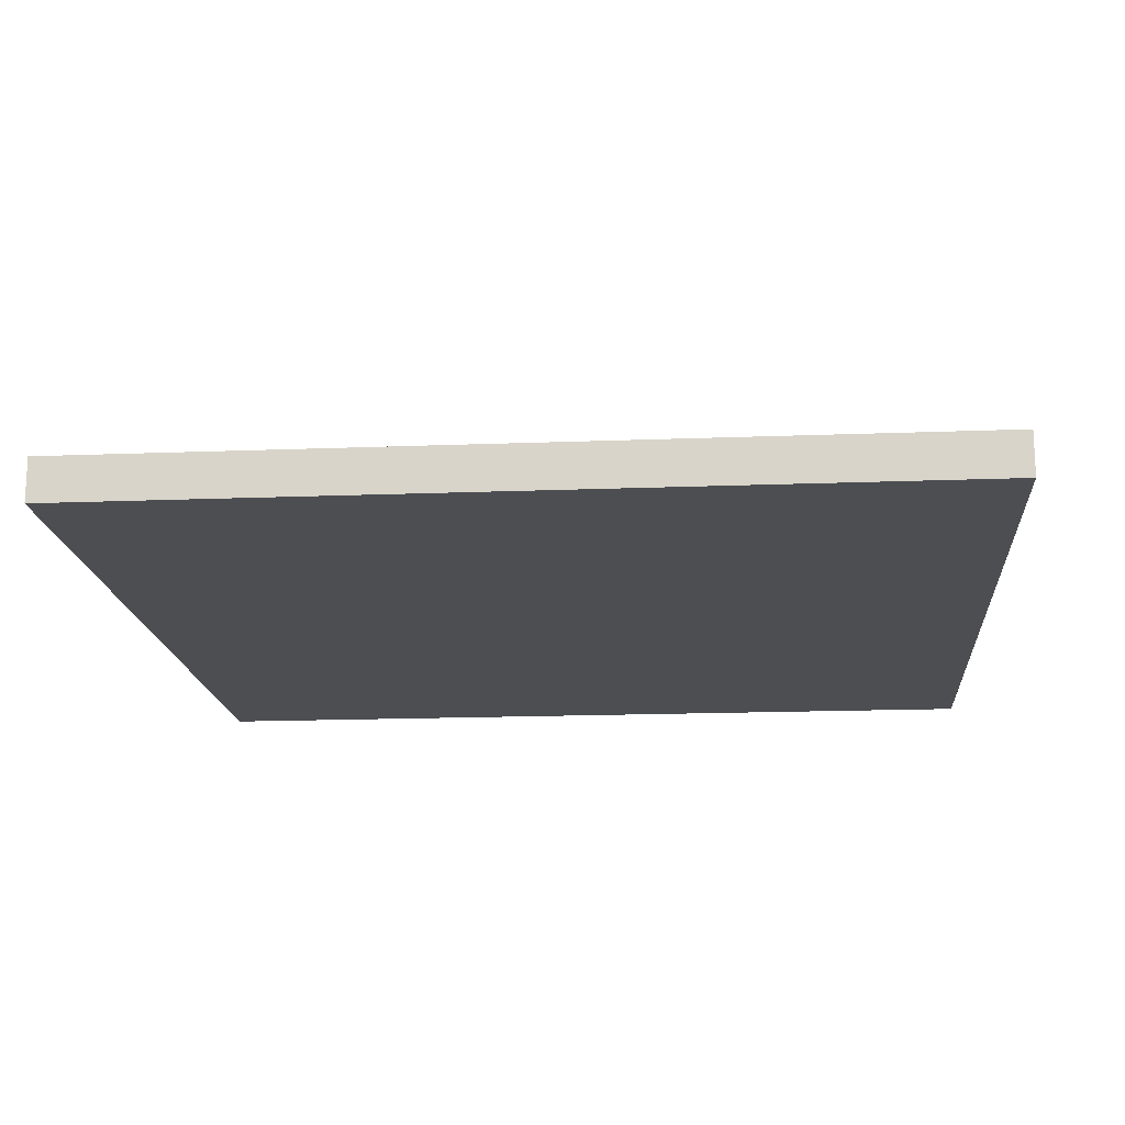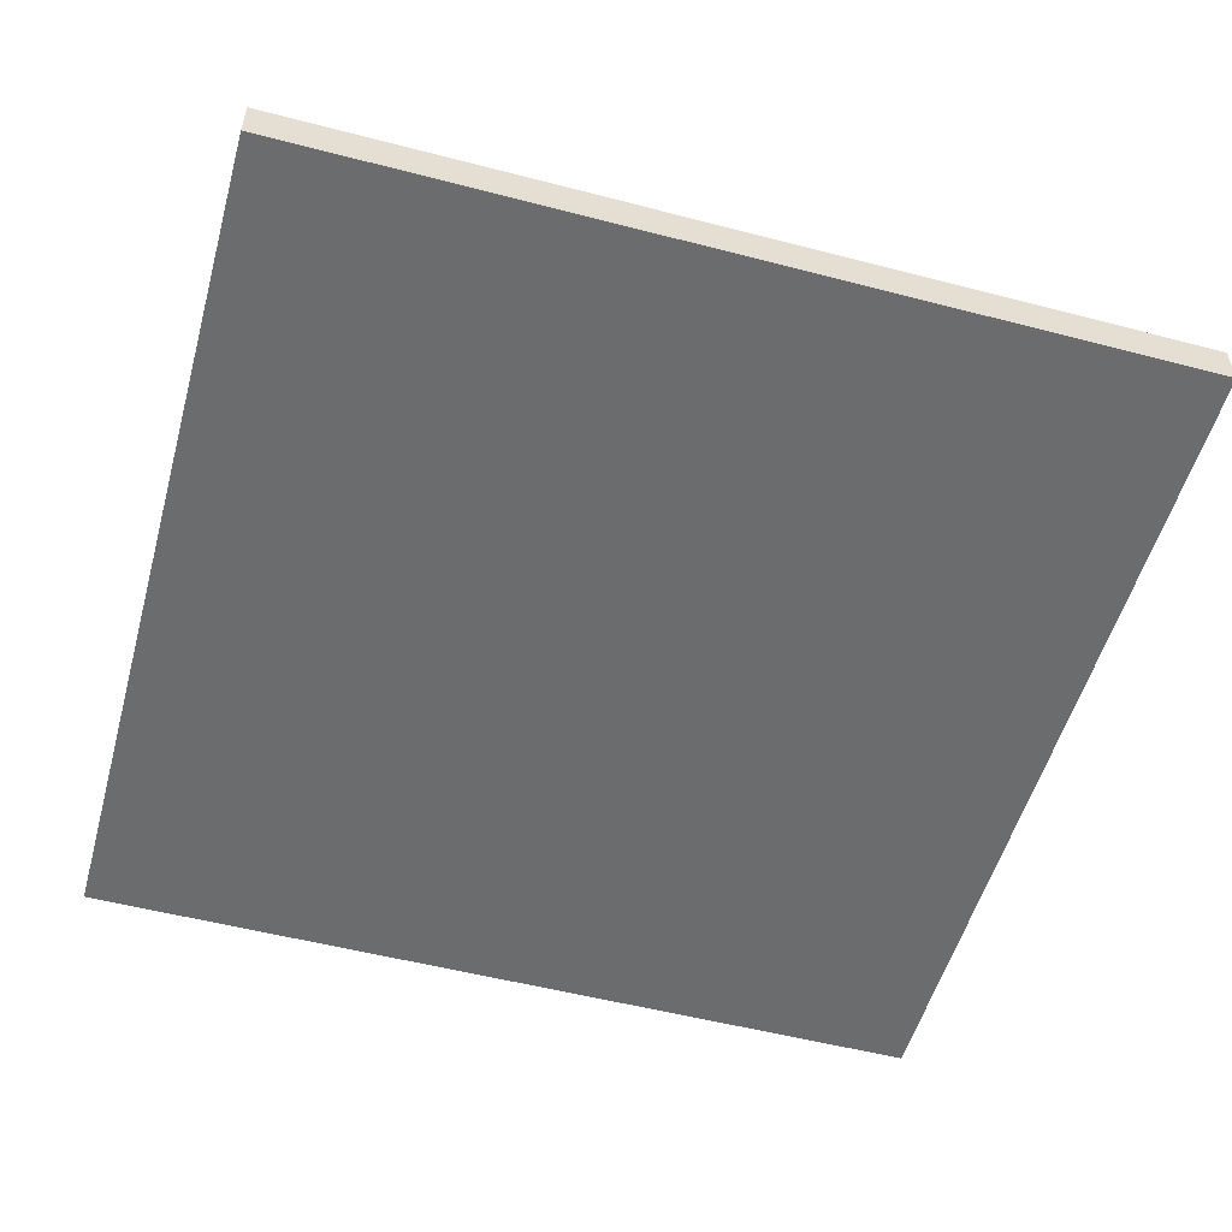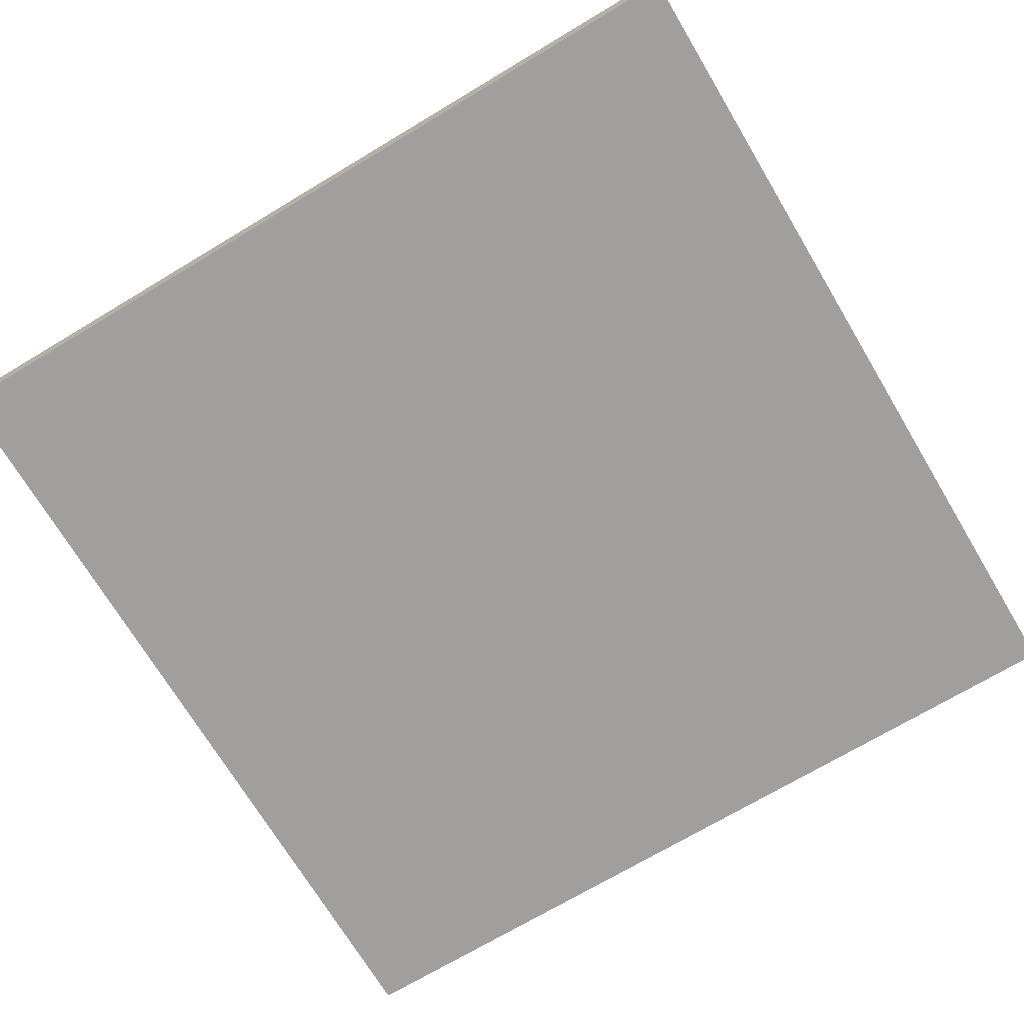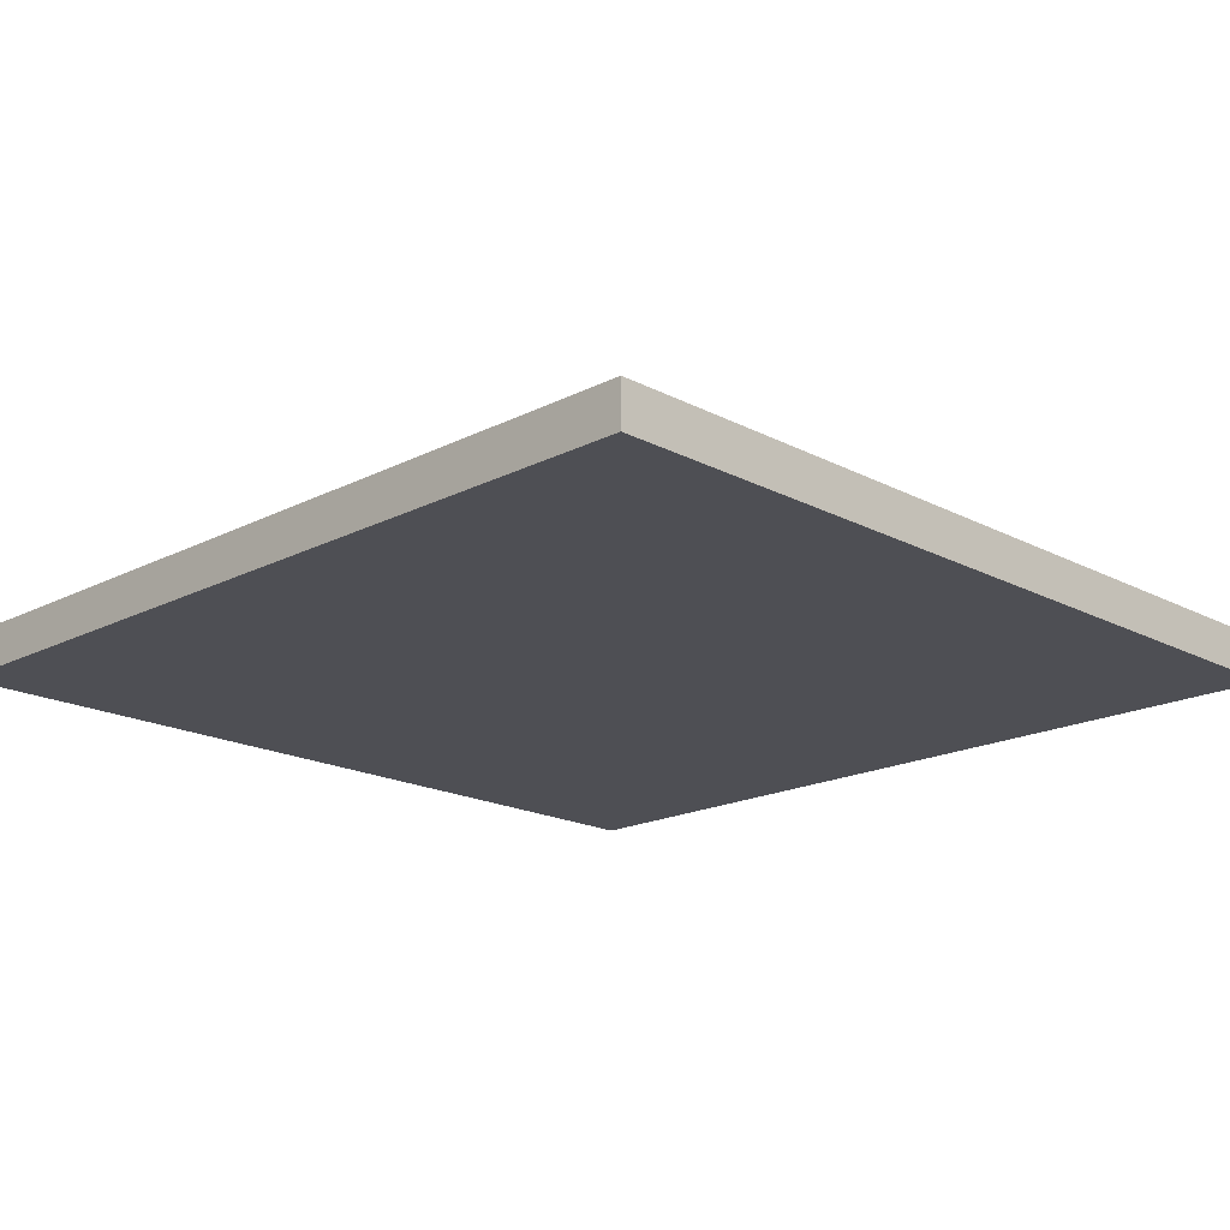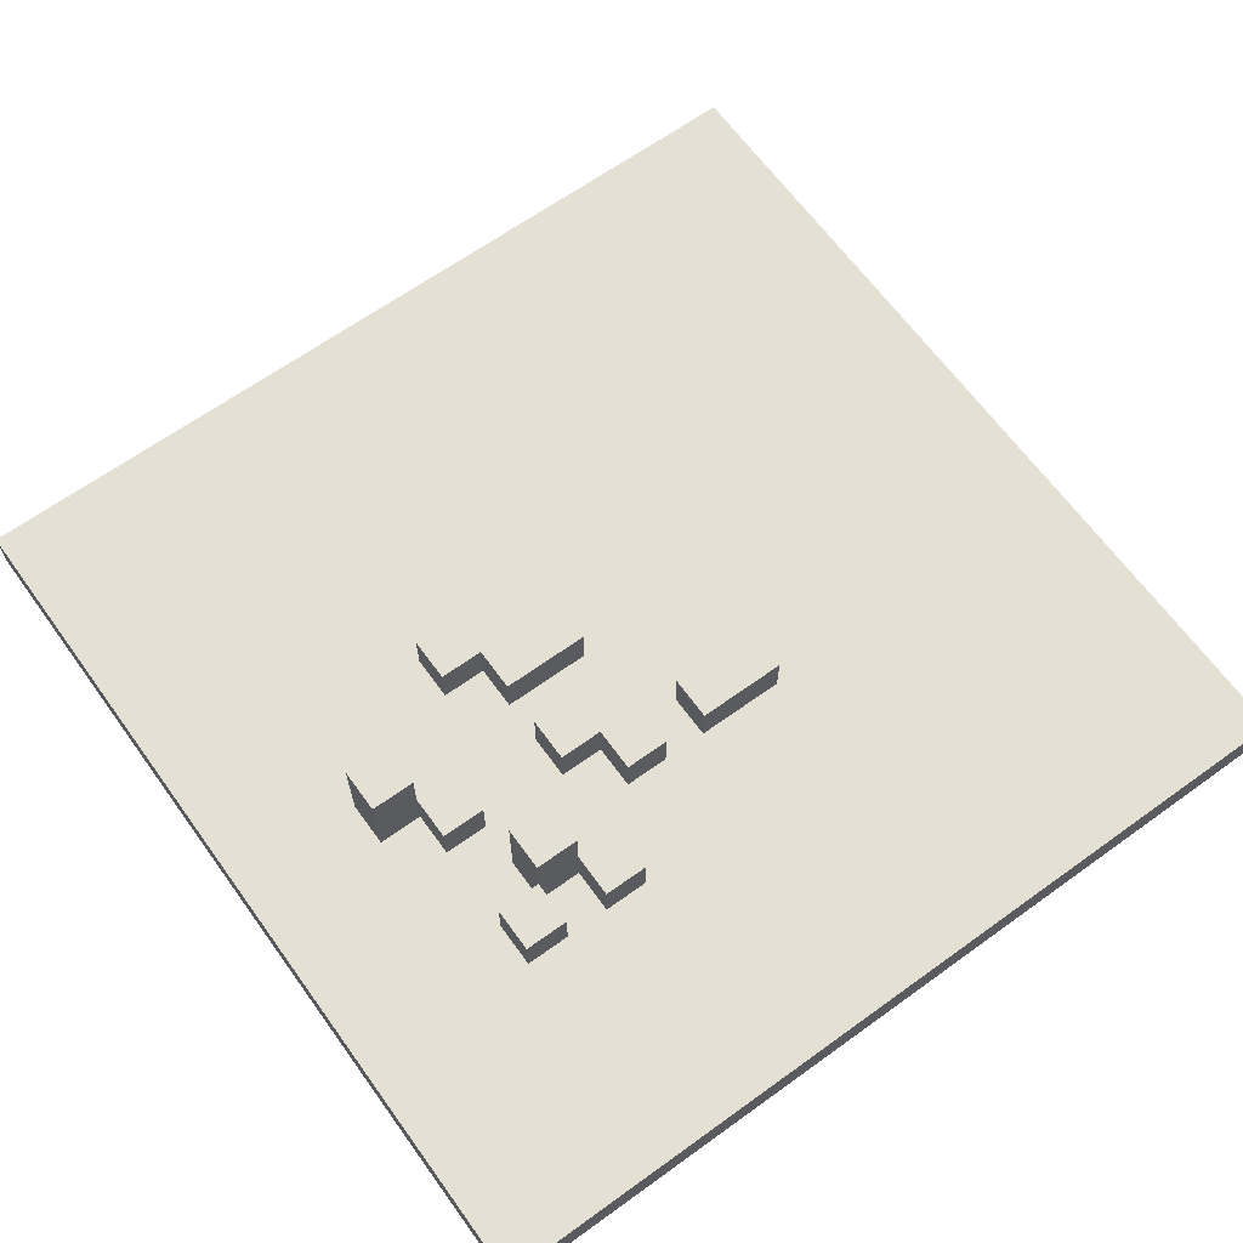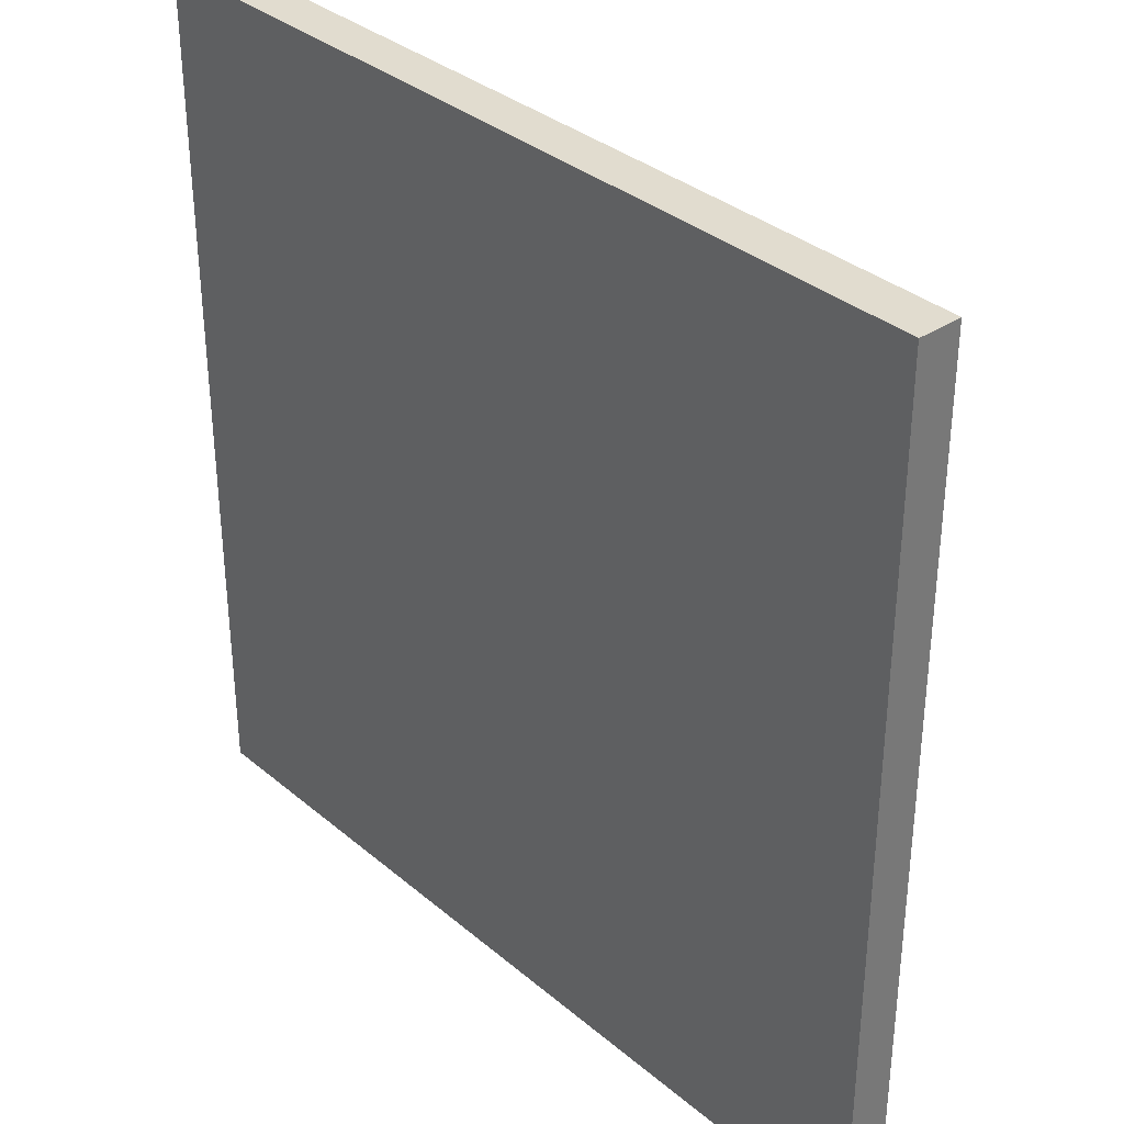
<metadata>
{"format":"obj","ext":"obj","renderer":"f3d","projection":"perspective","resolution":1024,"background":"white","views":[{"elev":-16.6,"azim":94.6,"up":"+Y"},{"elev":-53.6,"azim":74.5,"up":"+Y"},{"elev":-71.3,"azim":30.9,"up":"+Y"},{"elev":-18.3,"azim":44.6,"up":"+Y"},{"elev":65.3,"azim":-35.9,"up":"+Y"},{"elev":34.4,"azim":48.3,"up":"+Z"}]}
</metadata>
<code>
g Trash2_0_
v 1.3 0.1 -2.3
v 0.5 0.1 -2.3
v 1.3 0.1 -0.3
v 0.5 0.1 -0.3
v 1.3 0 -2.3
v -0.7 0 -2.3
v 1.3 0 -0.3
v -0.7 0 -0.3
v 1.3 0 -2.3
v -0.7 0 -2.3
v 1.3 0.1 -2.3
v -0.7 0.1 -2.3
v 1.3 0 -2.3
v 1.3 0 -0.3
v 1.3 0.1 -2.3
v 1.3 0.1 -0.3
v 1.3 0 -0.3
v -0.7 0 -0.3
v 1.3 0.1 -0.3
v -0.7 0.1 -0.3
v 0.5 0.1 -2.3
v 0.2 0.1 -2.3
v 0.5 0.1 -1.1
v 0.2 0.1 -1.1
v 0.5 0.2 -1.1
v 0.3 0.2 -1.1
v 0.5 0.2 -1
v 0.3 0.2 -1
v 0.5 0.1 -1.1
v 0.3 0.1 -1.1
v 0.5 0.2 -1.1
v 0.3 0.2 -1.1
v 0.5 0.1 -1
v 0.3 0.1 -1
v 0.5 0.2 -1
v 0.3 0.2 -1
v 0.5 0.1 -1.1
v 0.5 0.1 -1
v 0.5 0.2 -1.1
v 0.5 0.2 -1
v 0.5 0.1 -1
v 0 0.1 -1
v 0.5 0.1 -0.3
v 0 0.1 -0.3
v 0.3 0.1 -1.1
v 0.3 0.1 -1
v 0.3 0.2 -1.1
v 0.3 0.2 -1
v 0.3 0.1 -1.1
v 0.2 0.1 -1.1
v 0.3 0.1 -1
v 0.2 0.1 -1
v 0.2 0.1 -2.3
v 0 0.1 -2.3
v 0.2 0.1 -1.4
v 0 0.1 -1.4
v 0.2 0.2 -1.4
v 0 0.2 -1.4
v 0.2 0.2 -1.3
v 0 0.2 -1.3
v 0.2 0.1 -1.4
v 0 0.1 -1.4
v 0.2 0.2 -1.4
v 0 0.2 -1.4
v 0.2 0.1 -1.3
v 0 0.1 -1.3
v 0.2 0.2 -1.3
v 0 0.2 -1.3
v 0.2 0.1 -1.4
v 0.2 0.1 -1.3
v 0.2 0.2 -1.4
v 0.2 0.2 -1.3
v 0.2 0.1 -1.3
v -0.3 0.1 -1.3
v 0.2 0.1 -1.2
v -0.3 0.1 -1.2
v 0.2 0.2 -1.2
v 0.1 0.2 -1.2
v 0.2 0.2 -1
v 0.1 0.2 -1
v 0.2 0.1 -1.2
v 0 0.1 -1.2
v 0.2 0.2 -1.2
v 0 0.2 -1.2
v 0.2 0.1 -1.2
v 0.2 0.1 -1
v 0.2 0.2 -1.2
v 0.2 0.2 -1
v 0.2 0.1 -1
v 0.1 0.1 -1
v 0.2 0.2 -1
v 0.1 0.2 -1
v 0.1 0.1 -1.1
v 0.1 0.1 -1
v 0.1 0.2 -1.1
v 0.1 0.2 -1
v 0 0.1 -1.4
v 0 0.1 -1.3
v 0 0.2 -1.4
v 0 0.2 -1.3
v 0.1 0.2 -1.2
v 0 0.2 -1.2
v 0.1 0.2 -1.1
v 0 0.2 -1.1
v 0.1 0.1 -1.1
v 0 0.1 -1.1
v 0.1 0.2 -1.1
v 0 0.2 -1.1
v 0 0.1 -1.2
v 0 0.1 -1.1
v 0 0.2 -1.2
v 0 0.2 -1.1
v 0.1 0.1 -1.1
v -0.7 0.1 -1.1
v 0.1 0.1 -1
v -0.7 0.1 -1
v 0 0.1 -2.3
v -0.7 0.1 -2.3
v 0 0.1 -1.5
v -0.7 0.1 -1.5
v 0 0.2 -1.5
v -0.1 0.2 -1.5
v 0 0.2 -1.4
v -0.1 0.2 -1.4
v 0 0.1 -1.5
v -0.1 0.1 -1.5
v 0 0.2 -1.5
v -0.1 0.2 -1.5
v 0 0.1 -1.4
v -0.1 0.1 -1.4
v 0 0.2 -1.4
v -0.1 0.2 -1.4
v 0 0.1 -1.5
v 0 0.1 -1.4
v 0 0.2 -1.5
v 0 0.2 -1.4
v -0.1 0.1 -1.5
v -0.1 0.1 -1.4
v -0.1 0.2 -1.5
v -0.1 0.2 -1.4
v 0 0.1 -1.4
v -0.7 0.1 -1.4
v 0 0.1 -1.3
v -0.7 0.1 -1.3
v 0 0.1 -1.2
v -0.2 0.1 -1.2
v 0 0.1 -1.1
v -0.2 0.1 -1.1
v 0 0.1 -1
v -0.1 0.1 -1
v 0 0.1 -0.9
v -0.1 0.1 -0.9
v 0 0.2 -0.9
v -0.1 0.2 -0.9
v 0 0.2 -0.8
v -0.1 0.2 -0.8
v 0 0.1 -0.9
v -0.1 0.1 -0.9
v 0 0.2 -0.9
v -0.1 0.2 -0.9
v 0 0.1 -0.8
v -0.1 0.1 -0.8
v 0 0.2 -0.8
v -0.1 0.2 -0.8
v 0 0.1 -0.9
v 0 0.1 -0.8
v 0 0.2 -0.9
v 0 0.2 -0.8
v -0.1 0.1 -0.9
v -0.1 0.1 -0.8
v -0.1 0.2 -0.9
v -0.1 0.2 -0.8
v 0 0.1 -0.8
v -0.7 0.1 -0.8
v 0 0.1 -0.3
v -0.7 0.1 -0.3
v -0.1 0.1 -1.5
v -0.7 0.1 -1.5
v -0.1 0.1 -1.4
v -0.7 0.1 -1.4
v -0.1 0.1 -1
v -0.2 0.1 -1
v -0.1 0.3 -1
v -0.2 0.3 -1
v -0.1 0.1 -0.9
v -0.2 0.1 -0.9
v -0.1 0.3 -0.9
v -0.2 0.3 -0.9
v -0.1 0.1 -1
v -0.1 0.1 -0.9
v -0.1 0.3 -1
v -0.1 0.3 -0.9
v -0.2 0.1 -1
v -0.2 0.1 -0.9
v -0.2 0.3 -1
v -0.2 0.3 -0.9
v -0.1 0.3 -1
v -0.2 0.3 -1
v -0.1 0.3 -0.9
v -0.2 0.3 -0.9
v -0.1 0.1 -0.9
v -0.2 0.1 -0.9
v -0.1 0.1 -0.8
v -0.2 0.1 -0.8
v -0.2 0.2 -1.2
v -0.3 0.2 -1.2
v -0.2 0.2 -1.1
v -0.3 0.2 -1.1
v -0.2 0.1 -1.2
v -0.3 0.1 -1.2
v -0.2 0.2 -1.2
v -0.3 0.2 -1.2
v -0.2 0.1 -1.1
v -0.3 0.1 -1.1
v -0.2 0.2 -1.1
v -0.3 0.2 -1.1
v -0.2 0.1 -1.2
v -0.2 0.1 -1.1
v -0.2 0.2 -1.2
v -0.2 0.2 -1.1
v -0.3 0.1 -1.2
v -0.3 0.1 -1.1
v -0.3 0.2 -1.2
v -0.3 0.2 -1.1
v -0.2 0.1 -1
v -0.7 0.1 -1
v -0.2 0.1 -0.9
v -0.7 0.1 -0.9
v -0.2 0.2 -0.9
v -0.3 0.2 -0.9
v -0.2 0.2 -0.8
v -0.3 0.2 -0.8
v -0.2 0.1 -0.9
v -0.3 0.1 -0.9
v -0.2 0.2 -0.9
v -0.3 0.2 -0.9
v -0.2 0.1 -0.8
v -0.3 0.1 -0.8
v -0.2 0.2 -0.8
v -0.3 0.2 -0.8
v -0.2 0.1 -0.9
v -0.2 0.1 -0.8
v -0.2 0.2 -0.9
v -0.2 0.2 -0.8
v -0.3 0.1 -0.9
v -0.3 0.1 -0.8
v -0.3 0.2 -0.9
v -0.3 0.2 -0.8
v -0.3 0.1 -1.3
v -0.4 0.1 -1.3
v -0.3 0.3 -1.3
v -0.4 0.3 -1.3
v -0.3 0.1 -1.2
v -0.4 0.1 -1.2
v -0.3 0.3 -1.2
v -0.4 0.3 -1.2
v -0.3 0.1 -1.3
v -0.3 0.1 -1.2
v -0.3 0.3 -1.3
v -0.3 0.3 -1.2
v -0.4 0.1 -1.3
v -0.4 0.1 -1.2
v -0.4 0.3 -1.3
v -0.4 0.3 -1.2
v -0.3 0.3 -1.3
v -0.4 0.3 -1.3
v -0.3 0.3 -1.2
v -0.4 0.3 -1.2
v -0.3 0.1 -1.2
v -0.7 0.1 -1.2
v -0.3 0.1 -1.1
v -0.7 0.1 -1.1
v -0.3 0.1 -0.9
v -0.7 0.1 -0.9
v -0.3 0.1 -0.8
v -0.7 0.1 -0.8
v -0.4 0.1 -1.3
v -0.7 0.1 -1.3
v -0.4 0.1 -1.2
v -0.7 0.1 -1.2
v -0.7 0 -2.3
v -0.7 0 -0.3
v -0.7 0.1 -2.3
v -0.7 0.1 -0.3
f 1 2 3
f 3 2 4
f 6 5 7
f 6 7 8
f 9 10 11
f 11 10 12
f 14 13 15
f 14 15 16
f 18 17 19
f 18 19 20
f 21 22 23
f 23 22 24
f 25 26 27
f 27 26 28
f 29 30 31
f 31 30 32
f 34 33 35
f 34 35 36
f 38 37 39
f 38 39 40
f 41 42 43
f 43 42 44
f 45 46 47
f 47 46 48
f 49 50 51
f 51 50 52
f 53 54 55
f 55 54 56
f 57 58 59
f 59 58 60
f 61 62 63
f 63 62 64
f 66 65 67
f 66 67 68
f 70 69 71
f 70 71 72
f 73 74 75
f 75 74 76
f 77 78 79
f 79 78 80
f 81 82 83
f 83 82 84
f 86 85 87
f 86 87 88
f 90 89 91
f 90 91 92
f 93 94 95
f 95 94 96
f 97 98 99
f 99 98 100
f 101 102 103
f 103 102 104
f 106 105 107
f 106 107 108
f 109 110 111
f 111 110 112
f 113 114 115
f 115 114 116
f 117 118 119
f 119 118 120
f 121 122 123
f 123 122 124
f 125 126 127
f 127 126 128
f 130 129 131
f 130 131 132
f 134 133 135
f 134 135 136
f 137 138 139
f 139 138 140
f 141 142 143
f 143 142 144
f 145 146 147
f 147 146 148
f 149 150 151
f 151 150 152
f 153 154 155
f 155 154 156
f 157 158 159
f 159 158 160
f 162 161 163
f 162 163 164
f 166 165 167
f 166 167 168
f 169 170 171
f 171 170 172
f 173 174 175
f 175 174 176
f 177 178 179
f 179 178 180
f 181 182 183
f 183 182 184
f 186 185 187
f 186 187 188
f 190 189 191
f 190 191 192
f 193 194 195
f 195 194 196
f 197 198 199
f 199 198 200
f 201 202 203
f 203 202 204
f 205 206 207
f 207 206 208
f 209 210 211
f 211 210 212
f 214 213 215
f 214 215 216
f 218 217 219
f 218 219 220
f 221 222 223
f 223 222 224
f 225 226 227
f 227 226 228
f 229 230 231
f 231 230 232
f 233 234 235
f 235 234 236
f 238 237 239
f 238 239 240
f 242 241 243
f 242 243 244
f 245 246 247
f 247 246 248
f 249 250 251
f 251 250 252
f 254 253 255
f 254 255 256
f 258 257 259
f 258 259 260
f 261 262 263
f 263 262 264
f 265 266 267
f 267 266 268
f 269 270 271
f 271 270 272
f 273 274 275
f 275 274 276
f 277 278 279
f 279 278 280
f 281 282 283
f 283 282 284

</code>
